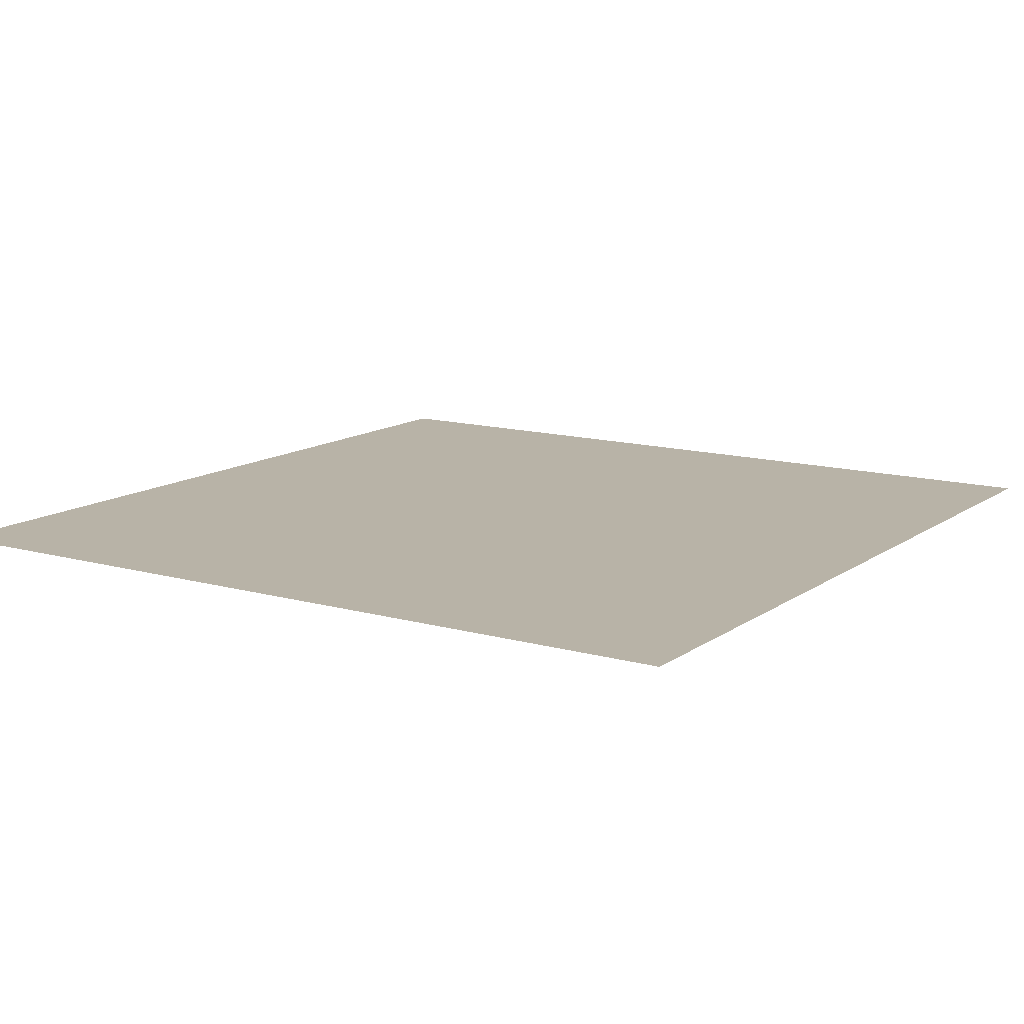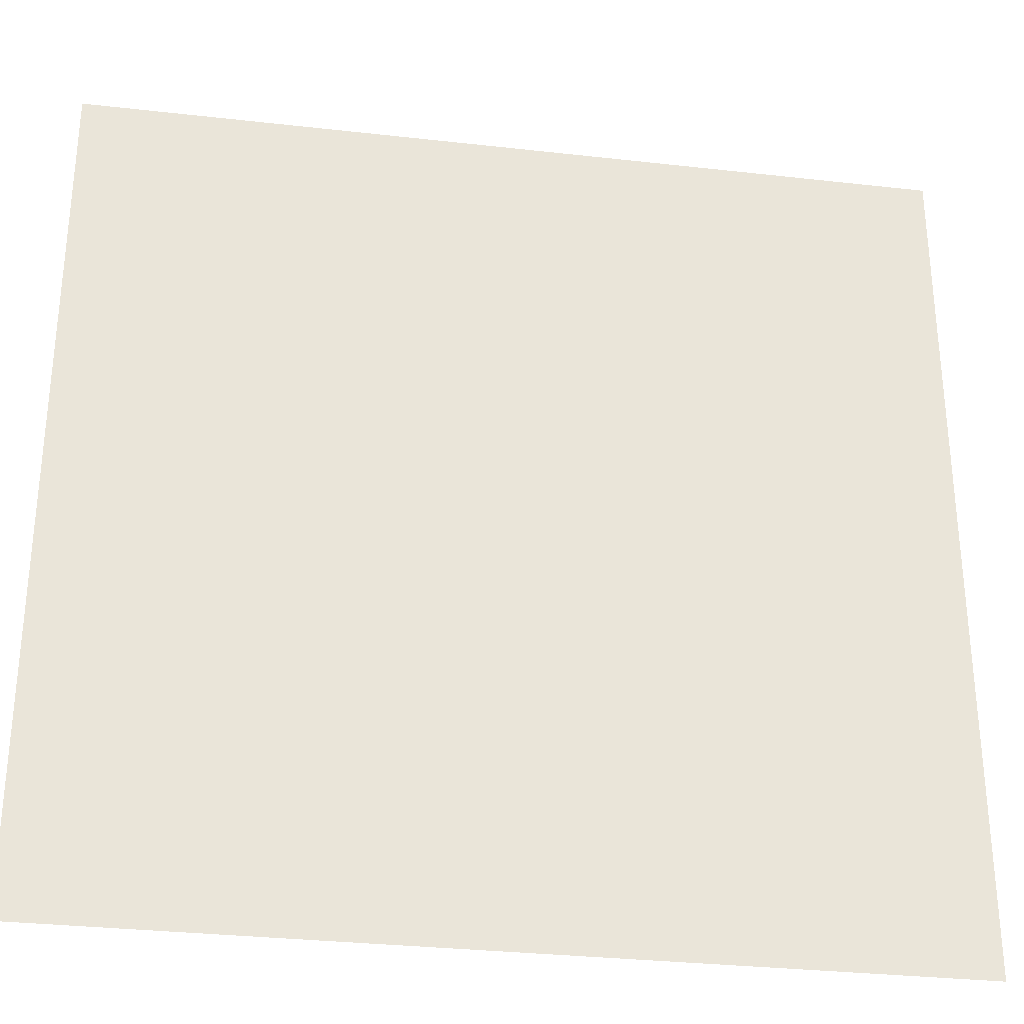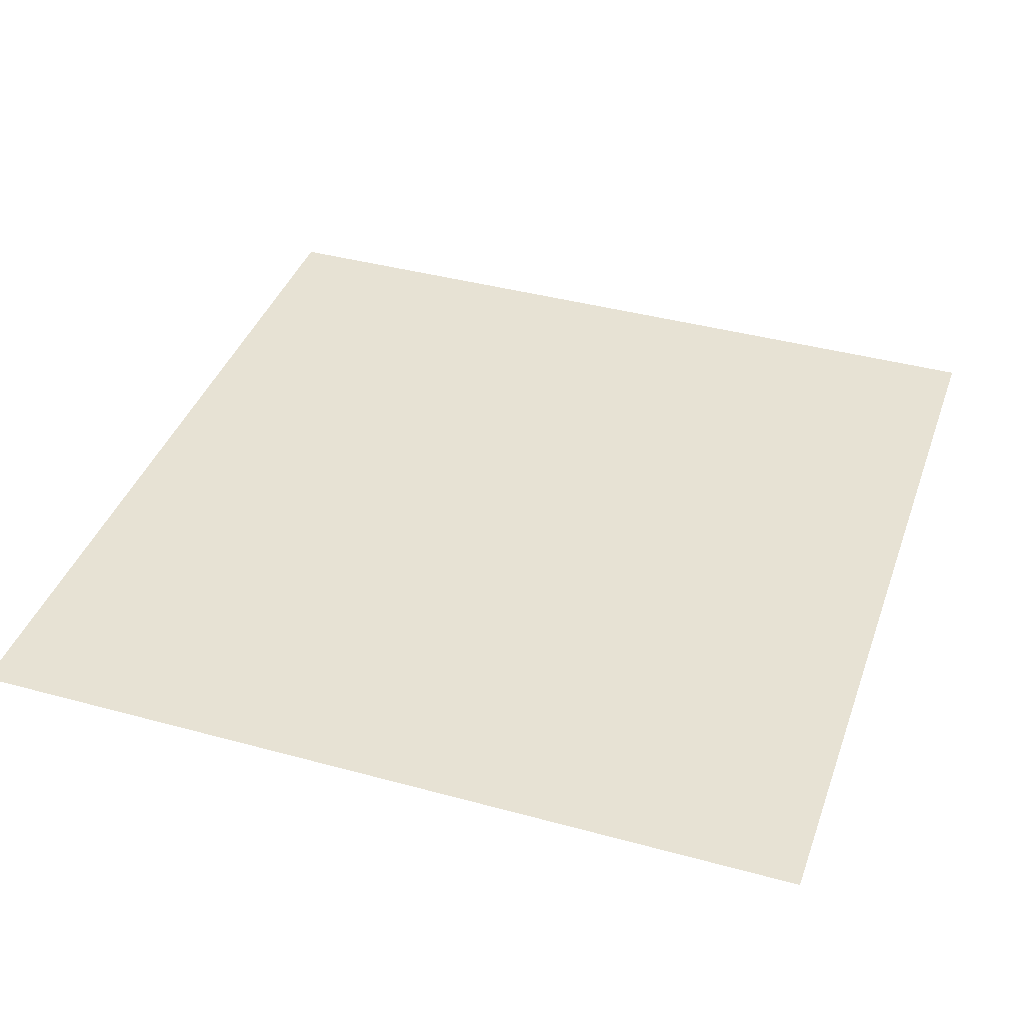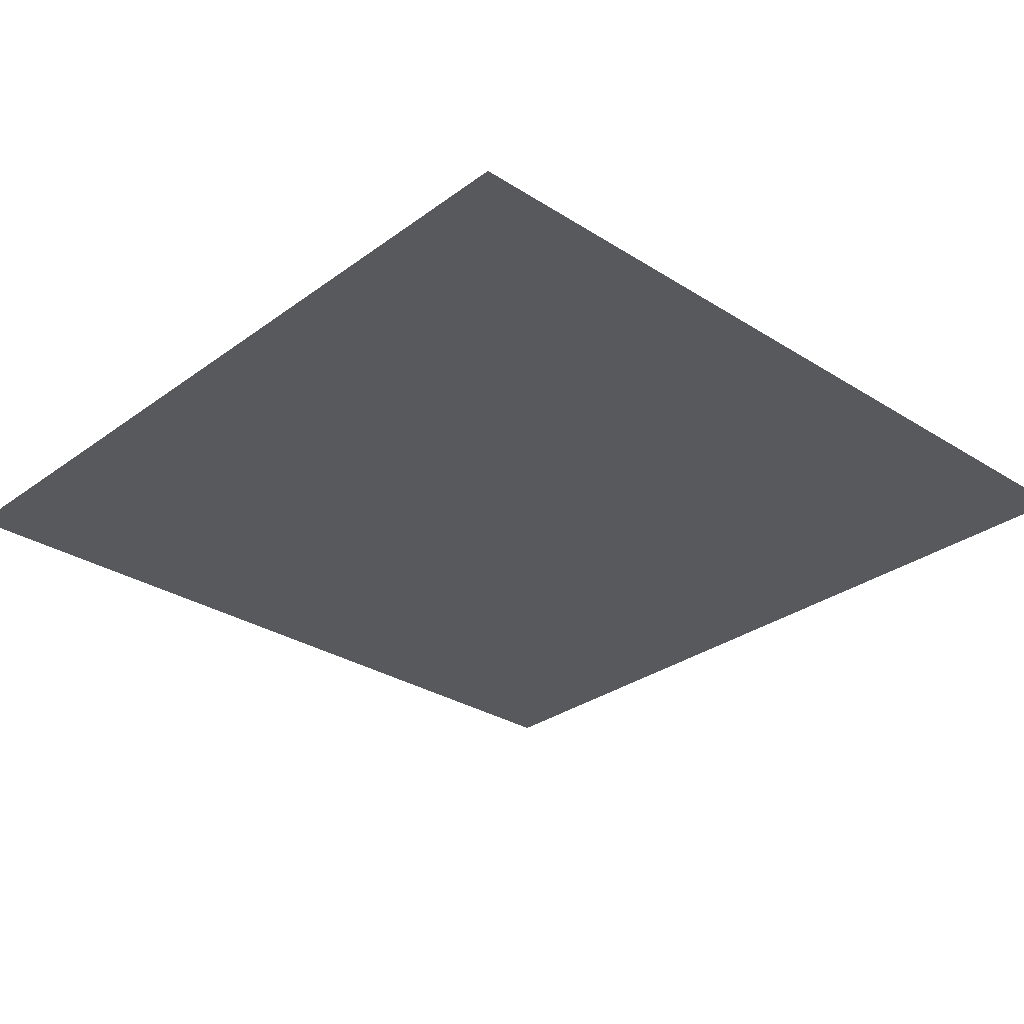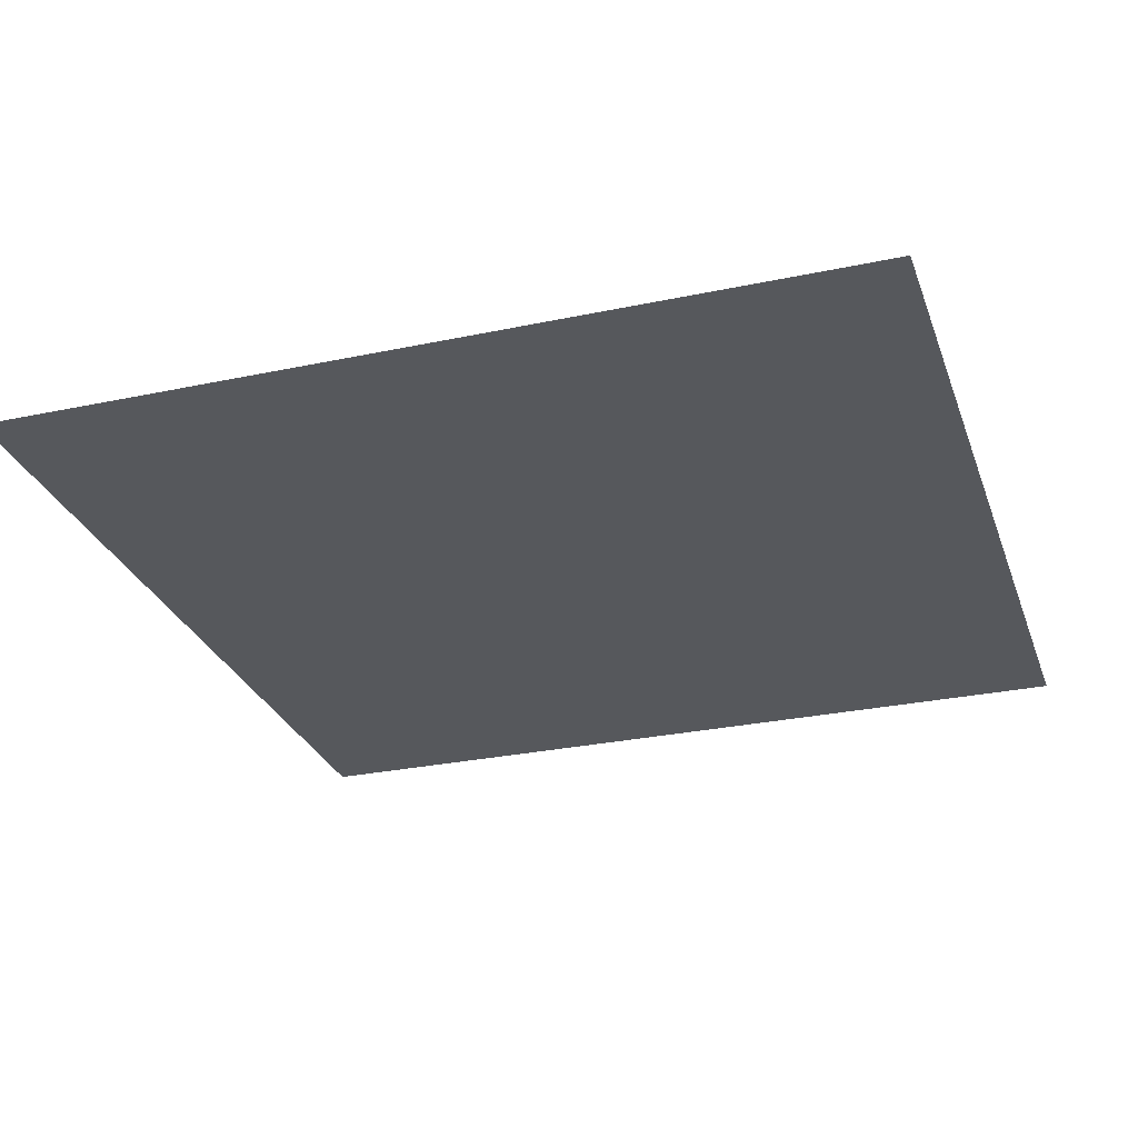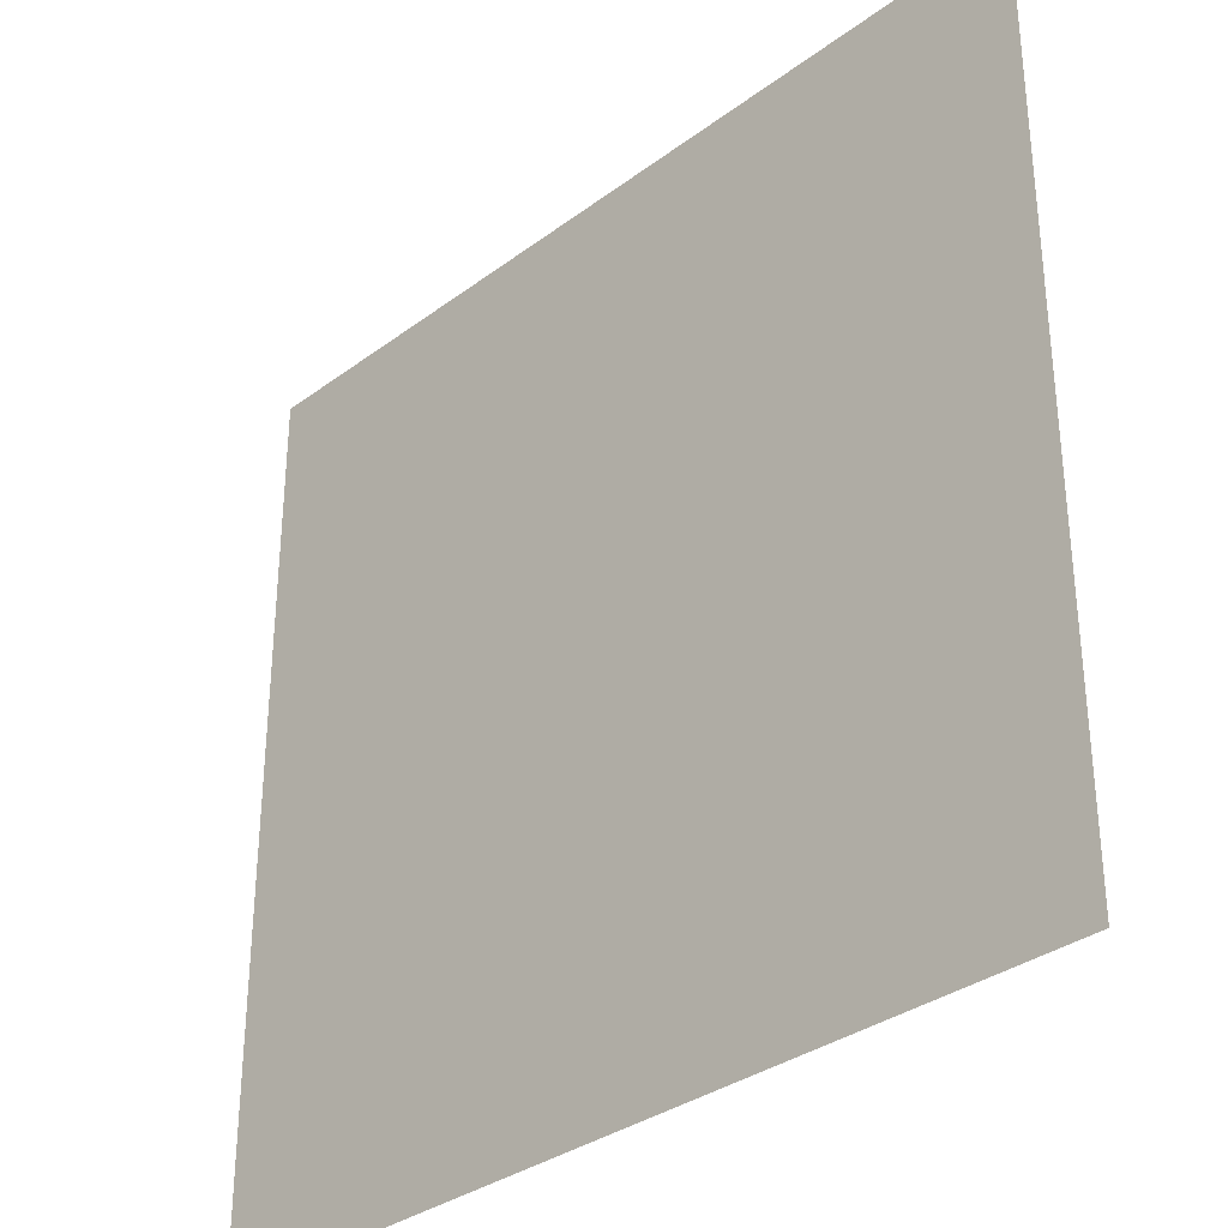
<metadata>
{"format":"obj","ext":"obj","renderer":"f3d","projection":"perspective","resolution":1024,"background":"white","views":[{"elev":12.9,"azim":33.0,"up":"+Z"},{"elev":-31.2,"azim":170.8,"up":"+Y"},{"elev":39.8,"azim":18.7,"up":"+Z"},{"elev":-29.7,"azim":-133.0,"up":"+Z"},{"elev":-28.3,"azim":107.7,"up":"+Z"},{"elev":-33.3,"azim":45.5,"up":"+Y"}]}
</metadata>
<code>
o Plane
v -1 1 0
v -0.75 1 0
v -0.5 1 0
v -0.25 1 0
v 0 1 0
v 0.25 1 0
v 0.5 1 0
v 0.75 1 0
v 1 1 0
v -1 0.75 0
v -0.75 0.75 0
v -0.5 0.75 0
v -0.25 0.75 0
v 0 0.75 0
v 0.25 0.75 0
v 0.5 0.75 0
v 0.75 0.75 0
v 1 0.75 0
v -1 0.5 0
v -0.75 0.5 0
v -0.5 0.5 0
v -0.25 0.5 0
v 0 0.5 0
v 0.25 0.5 0
v 0.5 0.5 0
v 0.75 0.5 0
v 1 0.5 0
v -1 0.25 0
v -0.75 0.25 0
v -0.5 0.25 0
v -0.25 0.25 0
v 0 0.25 0
v 0.25 0.25 0
v 0.5 0.25 0
v 0.75 0.25 0
v 1 0.25 0
v -1 0 0
v -0.75 0 0
v -0.5 0 0
v -0.25 0 0
v 0 0 0
v 0.25 0 0
v 0.5 0 0
v 0.75 0 0
v 1 0 0
v -1 -0.25 0
v -0.75 -0.25 0
v -0.5 -0.25 0
v -0.25 -0.25 0
v 0 -0.25 0
v 0.25 -0.25 0
v 0.5 -0.25 0
v 0.75 -0.25 0
v 1 -0.25 0
v -1 -0.5 0
v -0.75 -0.5 0
v -0.5 -0.5 0
v -0.25 -0.5 0
v 0 -0.5 0
v 0.25 -0.5 0
v 0.5 -0.5 0
v 0.75 -0.5 0
v 1 -0.5 0
v -1 -0.75 0
v -0.75 -0.75 0
v -0.5 -0.75 0
v -0.25 -0.75 0
v 0 -0.75 0
v 0.25 -0.75 0
v 0.5 -0.75 0
v 0.75 -0.75 0
v 1 -0.75 0
v -1 -1 0
v -0.75 -1 0
v -0.5 -1 0
v -0.25 -1 0
v 0 -1 0
v 0.25 -1 0
v 0.5 -1 0
v 0.75 -1 0
v 1 -1 0
f 1 10 2
f 10 11 2
f 2 11 3
f 11 12 3
f 3 12 4
f 12 13 4
f 4 13 5
f 13 14 5
f 5 14 6
f 14 15 6
f 6 15 7
f 15 16 7
f 7 16 8
f 16 17 8
f 8 17 9
f 17 18 9
f 10 19 11
f 19 20 11
f 11 20 12
f 20 21 12
f 12 21 13
f 21 22 13
f 13 22 14
f 22 23 14
f 14 23 15
f 23 24 15
f 15 24 16
f 24 25 16
f 16 25 17
f 25 26 17
f 17 26 18
f 26 27 18
f 19 28 20
f 28 29 20
f 20 29 21
f 29 30 21
f 21 30 22
f 30 31 22
f 22 31 23
f 31 32 23
f 23 32 24
f 32 33 24
f 24 33 25
f 33 34 25
f 25 34 26
f 34 35 26
f 26 35 27
f 35 36 27
f 28 37 29
f 37 38 29
f 29 38 30
f 38 39 30
f 30 39 31
f 39 40 31
f 31 40 32
f 40 41 32
f 32 41 33
f 41 42 33
f 33 42 34
f 42 43 34
f 34 43 35
f 43 44 35
f 35 44 36
f 44 45 36
f 37 46 38
f 46 47 38
f 38 47 39
f 47 48 39
f 39 48 40
f 48 49 40
f 40 49 41
f 49 50 41
f 41 50 42
f 50 51 42
f 42 51 43
f 51 52 43
f 43 52 44
f 52 53 44
f 44 53 45
f 53 54 45
f 46 55 47
f 55 56 47
f 47 56 48
f 56 57 48
f 48 57 49
f 57 58 49
f 49 58 50
f 58 59 50
f 50 59 51
f 59 60 51
f 51 60 52
f 60 61 52
f 52 61 53
f 61 62 53
f 53 62 54
f 62 63 54
f 55 64 56
f 64 65 56
f 56 65 57
f 65 66 57
f 57 66 58
f 66 67 58
f 58 67 59
f 67 68 59
f 59 68 60
f 68 69 60
f 60 69 61
f 69 70 61
f 61 70 62
f 70 71 62
f 62 71 63
f 71 72 63
f 64 73 65
f 73 74 65
f 65 74 66
f 74 75 66
f 66 75 67
f 75 76 67
f 67 76 68
f 76 77 68
f 68 77 69
f 77 78 69
f 69 78 70
f 78 79 70
f 70 79 71
f 79 80 71
f 71 80 72
f 80 81 72

</code>
